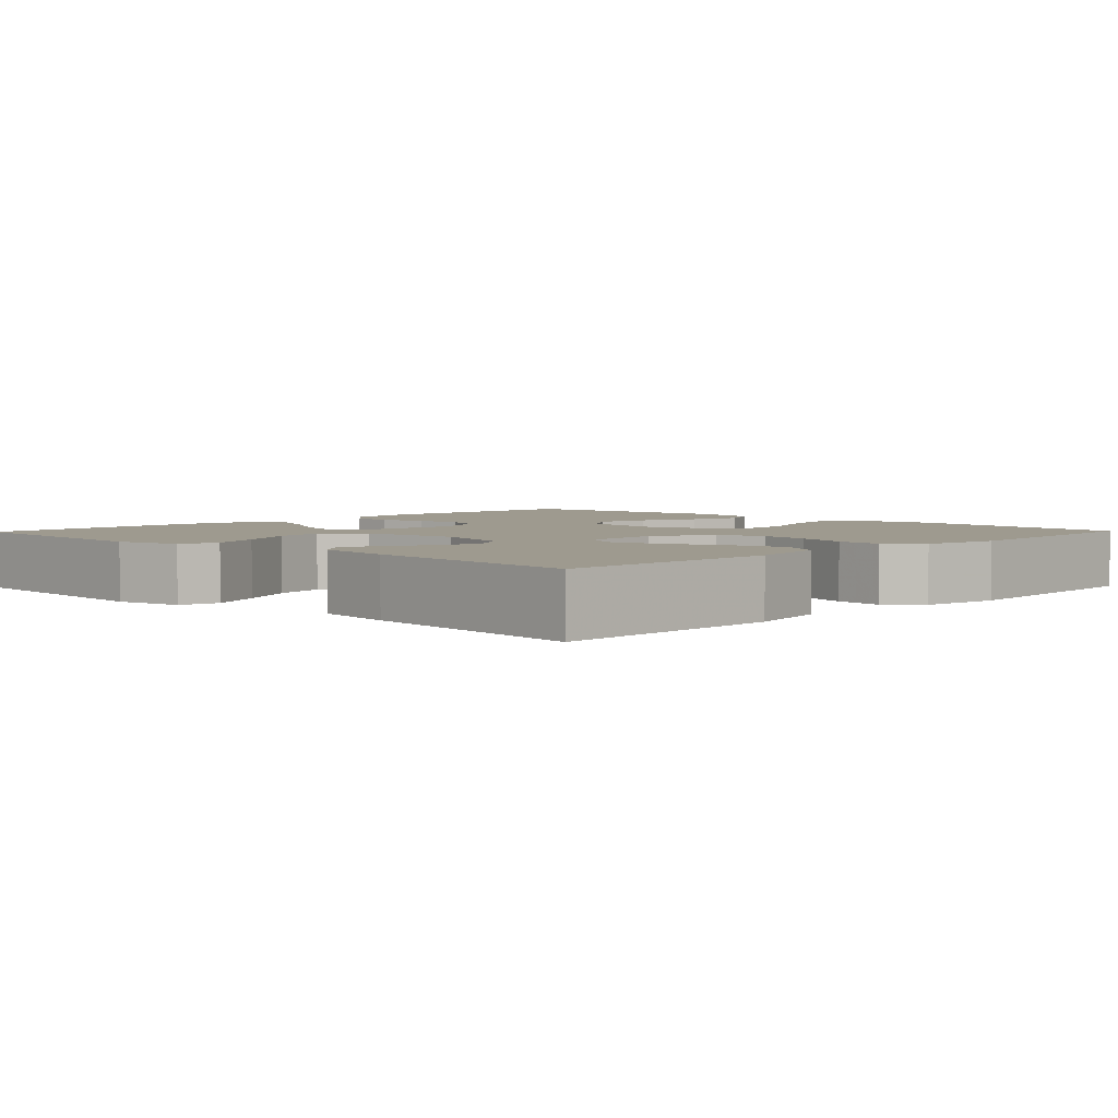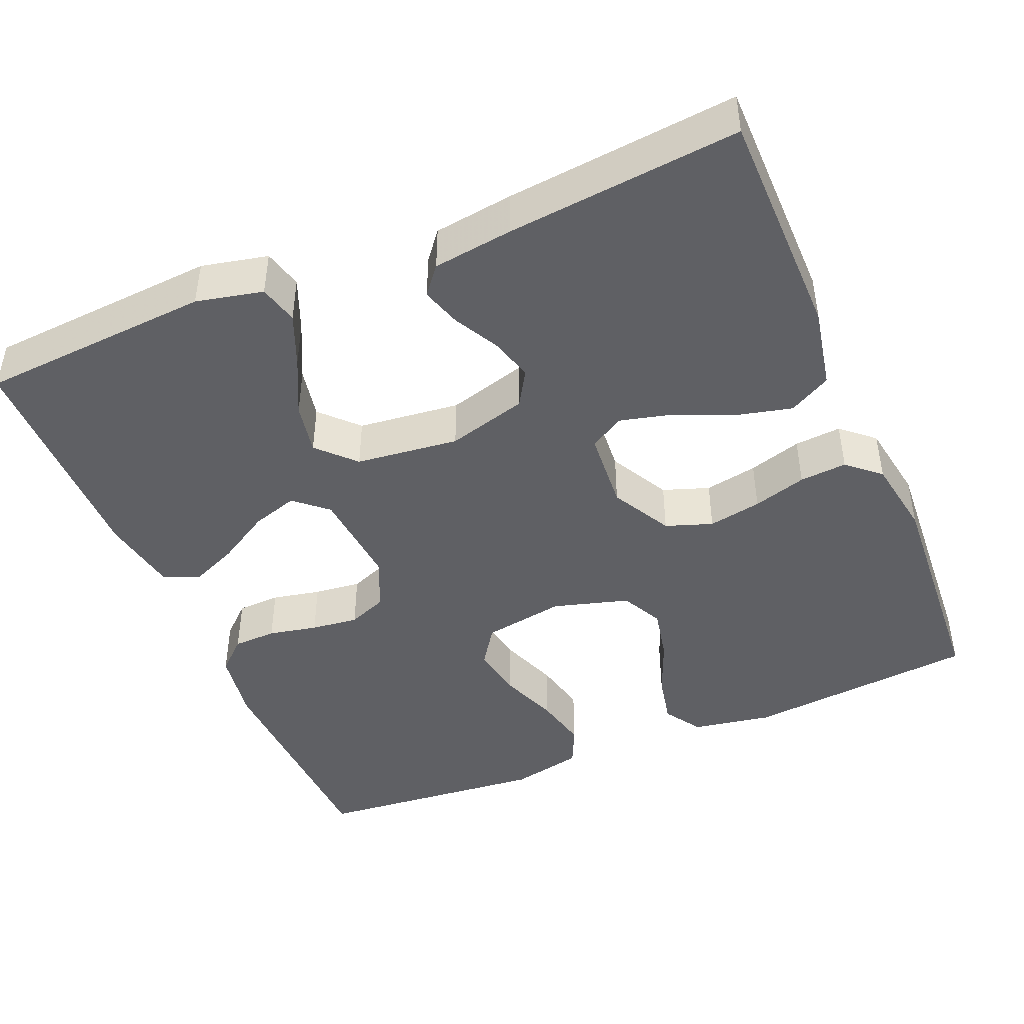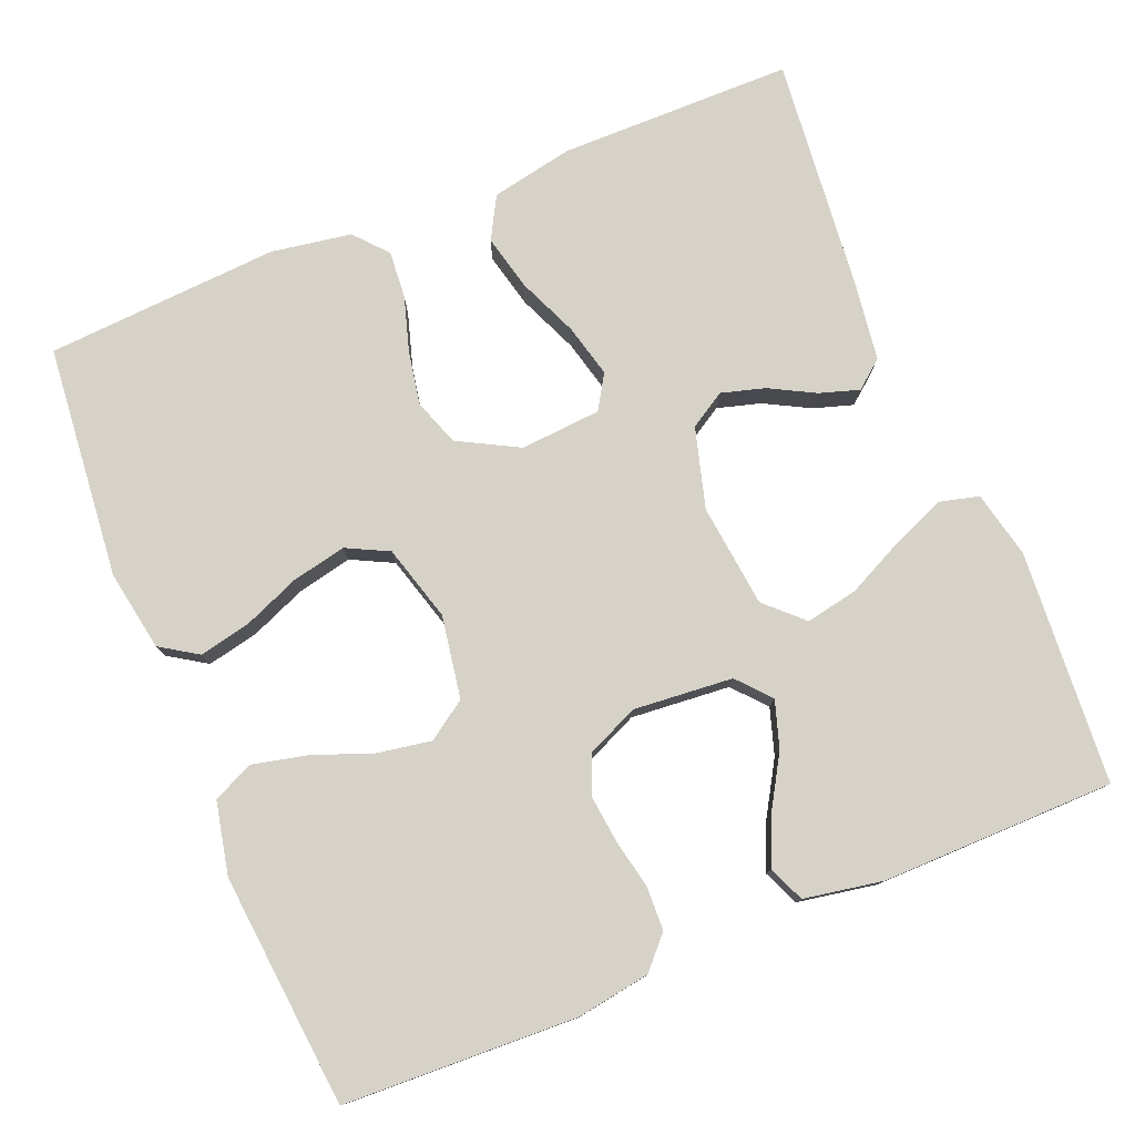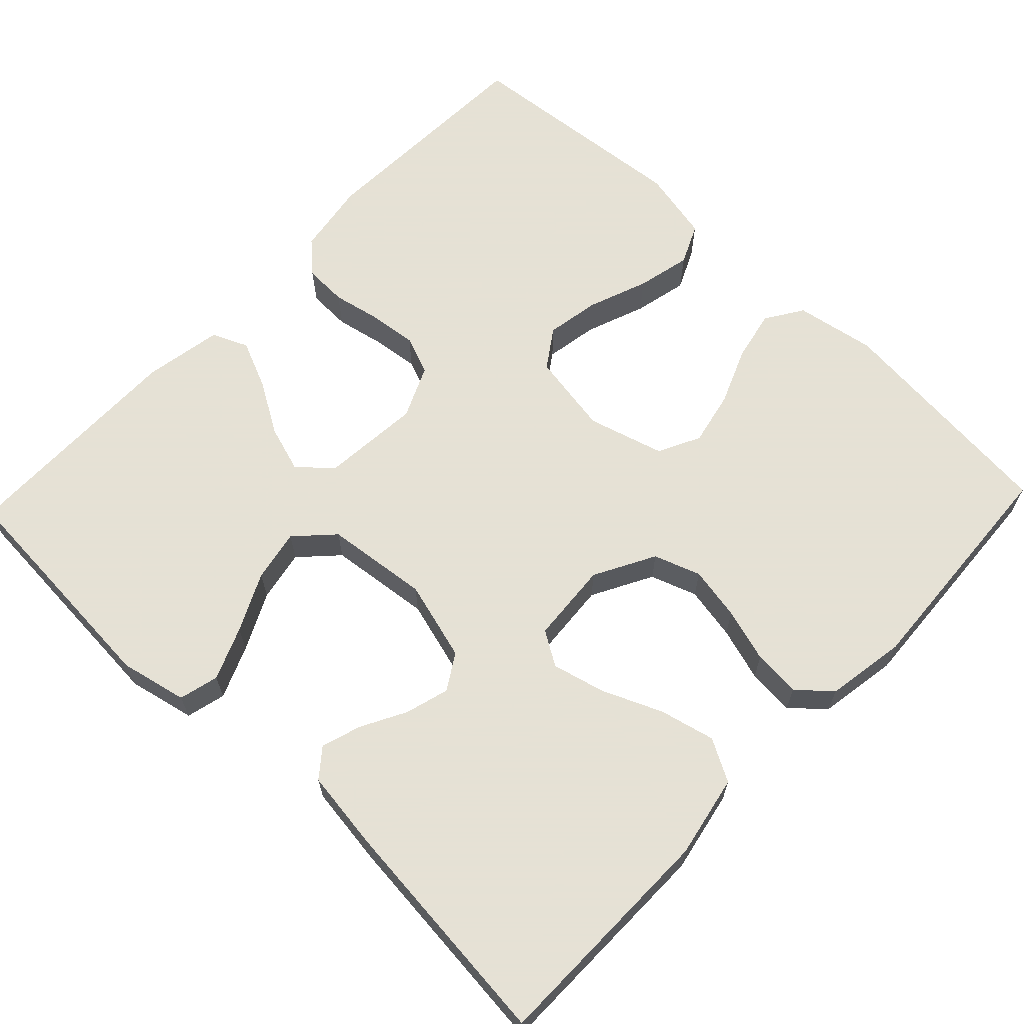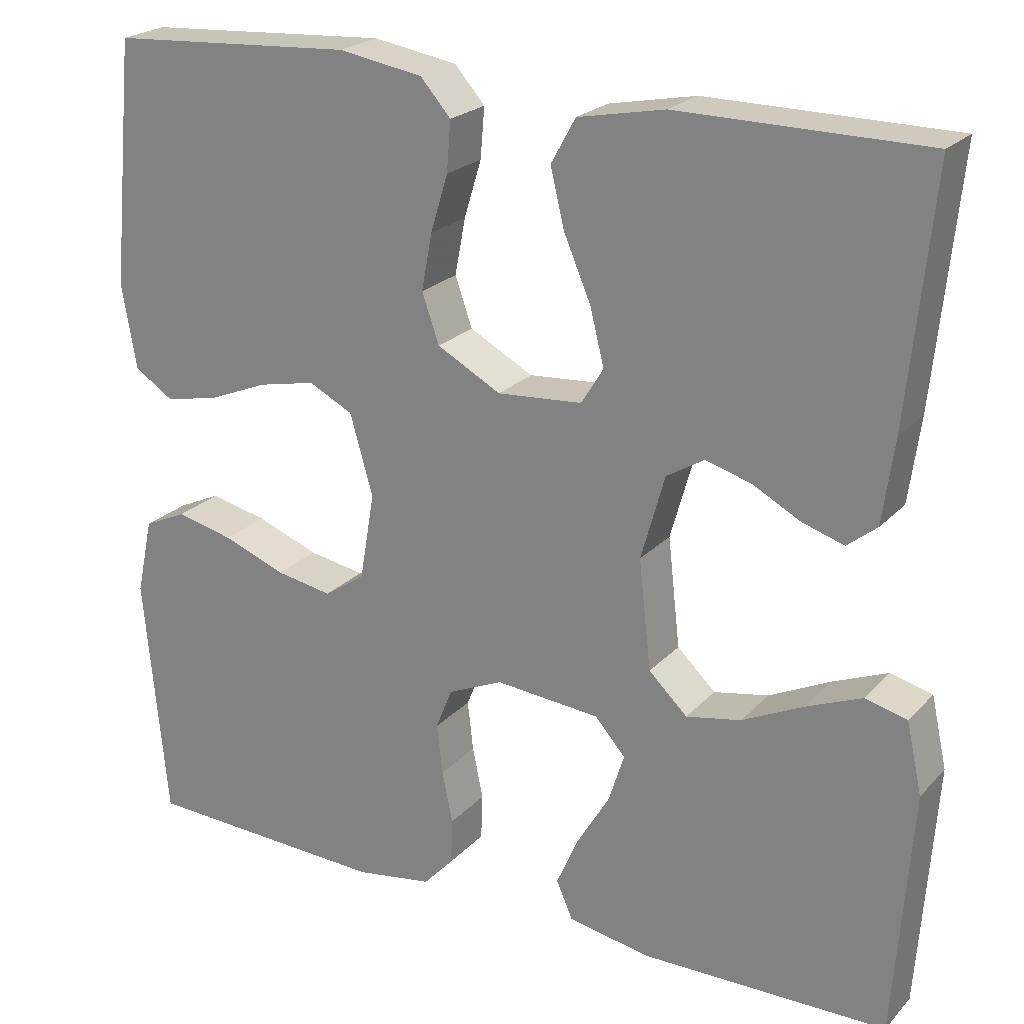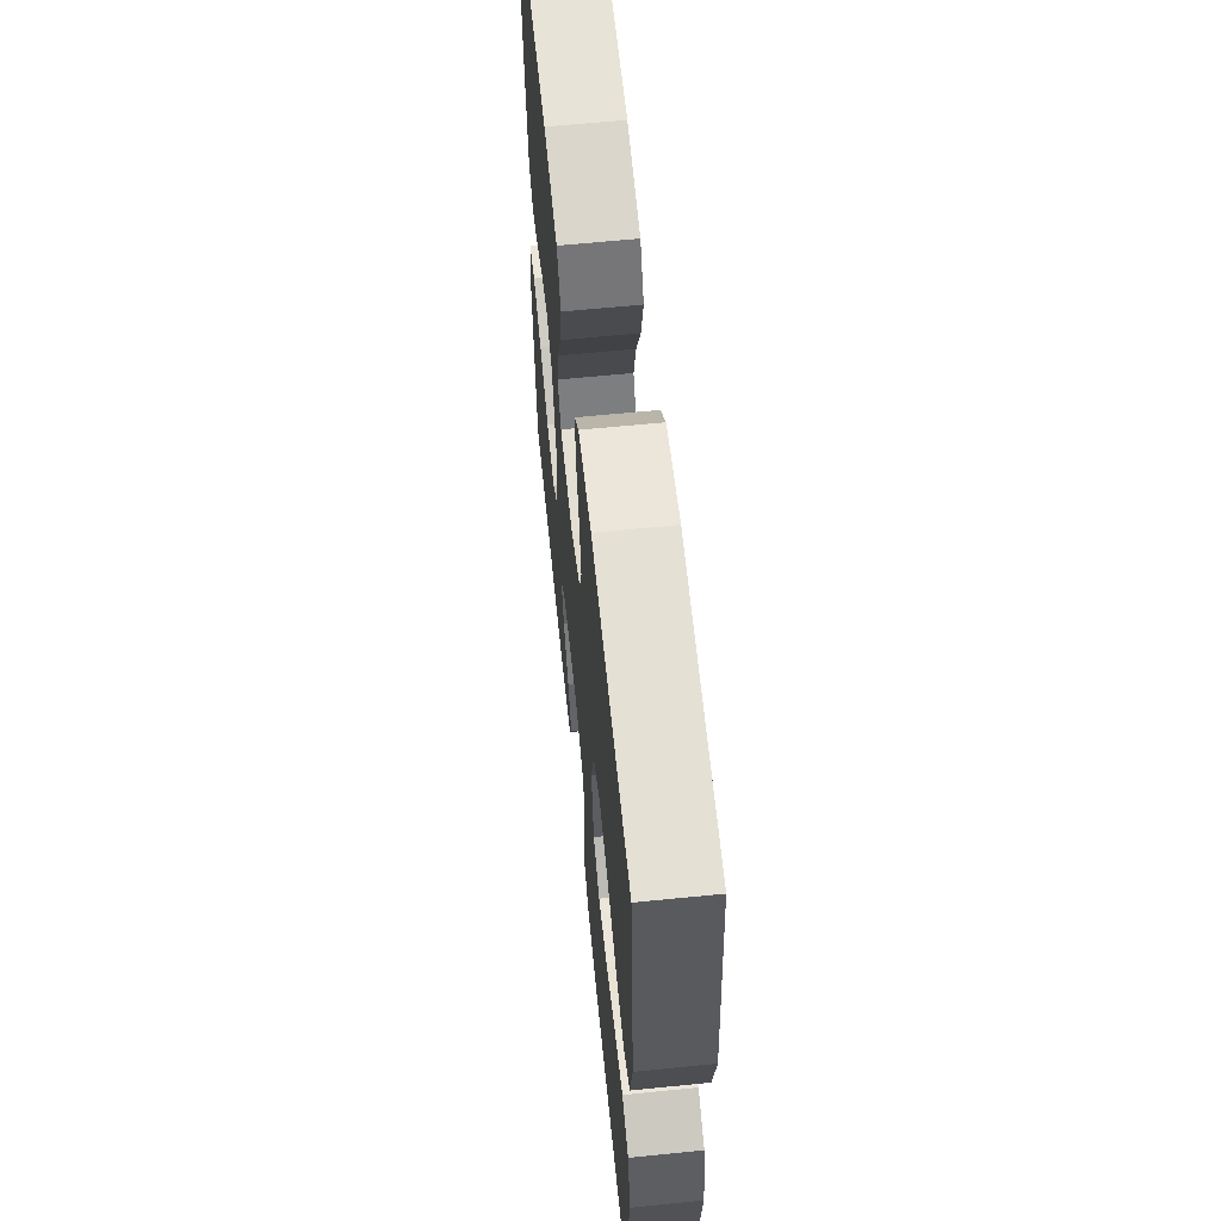
<metadata>
{"format":"obj","ext":"obj","renderer":"f3d","projection":"perspective","resolution":1024,"background":"white","views":[{"elev":3.6,"azim":-45.9,"up":"+Y"},{"elev":-44.6,"azim":-67.2,"up":"+Y"},{"elev":78.3,"azim":157.7,"up":"+Y"},{"elev":64.9,"azim":-46.4,"up":"+Y"},{"elev":22.6,"azim":-149.3,"up":"+Z"},{"elev":62.7,"azim":84.2,"up":"+Z"}]}
</metadata>
<code>
v 0.5 0.07 -0.5
v 0.2 0.07 -0.512
v 0.106 0.07 -0.497
v 0.069 0.07 -0.457
v 0.067 0.07 -0.401
v 0.08 0.07 -0.338
v 0.087 0.07 -0.277
v 0.067 0.07 -0.227
v 0 0.07 -0.197
v -0.128 0.07 -0.208
v -0.165 0.07 -0.25
v -0.146 0.07 -0.31
v -0.106 0.07 -0.377
v -0.079 0.07 -0.439
v -0.099 0.07 -0.485
v -0.2 0.07 -0.503
v -0.5 0.07 -0.5
v -0.521 0.07 -0.2
v -0.502 0.07 -0.114
v -0.451 0.07 -0.101
v -0.383 0.07 -0.129
v -0.309 0.07 -0.165
v -0.242 0.07 -0.178
v -0.195 0.07 -0.133
v -0.18 0.07 0
v -0.209 0.07 0.103
v -0.255 0.07 0.131
v -0.311 0.07 0.115
v -0.369 0.07 0.084
v -0.42 0.07 0.068
v -0.456 0.07 0.097
v -0.47 0.07 0.2
v -0.5 0.07 0.5
v -0.2 0.07 0.502
v -0.094 0.07 0.481
v -0.064 0.07 0.427
v -0.081 0.07 0.356
v -0.114 0.07 0.279
v -0.131 0.07 0.211
v -0.104 0.07 0.167
v 0 0.07 0.159
v 0.078 0.07 0.201
v 0.099 0.07 0.261
v 0.086 0.07 0.33
v 0.065 0.07 0.399
v 0.06 0.07 0.46
v 0.097 0.07 0.502
v 0.2 0.07 0.519
v 0.5 0.07 0.5
v 0.529 0.07 0.2
v 0.511 0.07 0.097
v 0.463 0.07 0.066
v 0.397 0.07 0.08
v 0.324 0.07 0.11
v 0.254 0.07 0.125
v 0.2 0.07 0.098
v 0.172 0.07 0
v 0.19 0.07 -0.106
v 0.24 0.07 -0.14
v 0.309 0.07 -0.128
v 0.386 0.07 -0.099
v 0.456 0.07 -0.083
v 0.508 0.07 -0.107
v 0.528 0.07 -0.2
v 0.5 0 -0.5
v 0.2 0 -0.512
v 0.106 0 -0.497
v 0.069 0 -0.457
v 0.067 0 -0.401
v 0.08 0 -0.338
v 0.087 0 -0.277
v 0.067 0 -0.227
v 0 0 -0.197
v -0.128 0 -0.208
v -0.165 0 -0.25
v -0.146 0 -0.31
v -0.106 0 -0.377
v -0.079 0 -0.439
v -0.099 0 -0.485
v -0.2 0 -0.503
v -0.5 0 -0.5
v -0.521 0 -0.2
v -0.502 0 -0.114
v -0.451 0 -0.101
v -0.383 0 -0.129
v -0.309 0 -0.165
v -0.242 0 -0.178
v -0.195 0 -0.133
v -0.18 0 0
v -0.209 0 0.103
v -0.255 0 0.131
v -0.311 0 0.115
v -0.369 0 0.084
v -0.42 0 0.068
v -0.456 0 0.097
v -0.47 0 0.2
v -0.5 0 0.5
v -0.2 0 0.502
v -0.094 0 0.481
v -0.064 0 0.427
v -0.081 0 0.356
v -0.114 0 0.279
v -0.131 0 0.211
v -0.104 0 0.167
v 0 0 0.159
v 0.078 0 0.201
v 0.099 0 0.261
v 0.086 0 0.33
v 0.065 0 0.399
v 0.06 0 0.46
v 0.097 0 0.502
v 0.2 0 0.519
v 0.5 0 0.5
v 0.529 0 0.2
v 0.511 0 0.097
v 0.463 0 0.066
v 0.397 0 0.08
v 0.324 0 0.11
v 0.254 0 0.125
v 0.2 0 0.098
v 0.172 0 0
v 0.19 0 -0.106
v 0.24 0 -0.14
v 0.309 0 -0.128
v 0.386 0 -0.099
v 0.456 0 -0.083
v 0.508 0 -0.107
v 0.528 0 -0.2
f 4 5 6
f 3 4 6
f 2 3 6
f 1 2 6
f 64 1 6
f 63 64 6
f 62 63 6
f 61 62 6
f 60 61 6
f 59 60 6 7
f 58 59 7 8
f 57 58 8 9
f 56 57 9 10
f 52 53 54
f 51 52 54
f 50 51 54
f 49 50 54
f 48 49 54
f 47 48 54
f 46 47 54
f 45 46 54
f 44 45 54
f 43 44 54 55
f 42 43 55 56
f 36 37 38
f 35 36 38
f 34 35 38
f 33 34 38
f 32 33 38
f 31 32 38
f 30 31 38
f 29 30 38
f 28 29 38
f 27 28 38 39
f 26 27 39 40
f 20 21 22
f 19 20 22
f 18 19 22
f 17 18 22
f 16 17 22
f 15 16 22
f 14 15 22
f 13 14 22
f 12 13 22
f 11 12 22 23
f 10 11 23 24
f 10 24 25
f 56 10 25
f 42 56 25
f 41 42 25
f 25 26 40 41
f 70 69 68
f 70 68 67
f 70 67 66
f 70 66 65
f 70 65 128
f 70 128 127
f 70 127 126
f 70 126 125
f 70 125 124
f 71 70 124 123
f 72 71 123 122
f 73 72 122 121
f 74 73 121 120
f 118 117 116
f 118 116 115
f 118 115 114
f 118 114 113
f 118 113 112
f 118 112 111
f 118 111 110
f 118 110 109
f 118 109 108
f 119 118 108 107
f 120 119 107 106
f 102 101 100
f 102 100 99
f 102 99 98
f 102 98 97
f 102 97 96
f 102 96 95
f 102 95 94
f 102 94 93
f 102 93 92
f 103 102 92 91
f 104 103 91 90
f 86 85 84
f 86 84 83
f 86 83 82
f 86 82 81
f 86 81 80
f 86 80 79
f 86 79 78
f 86 78 77
f 86 77 76
f 87 86 76 75
f 88 87 75 74
f 89 88 74
f 89 74 120
f 89 120 106
f 89 106 105
f 105 104 90 89
f 1 65 66 2
f 2 66 67 3
f 3 67 68 4
f 4 68 69 5
f 5 69 70 6
f 6 70 71 7
f 7 71 72 8
f 8 72 73 9
f 9 73 74 10
f 10 74 75 11
f 11 75 76 12
f 12 76 77 13
f 13 77 78 14
f 14 78 79 15
f 15 79 80 16
f 16 80 81 17
f 17 81 82 18
f 18 82 83 19
f 19 83 84 20
f 20 84 85 21
f 21 85 86 22
f 22 86 87 23
f 23 87 88 24
f 24 88 89 25
f 25 89 90 26
f 26 90 91 27
f 27 91 92 28
f 28 92 93 29
f 29 93 94 30
f 30 94 95 31
f 31 95 96 32
f 32 96 97 33
f 33 97 98 34
f 34 98 99 35
f 35 99 100 36
f 36 100 101 37
f 37 101 102 38
f 38 102 103 39
f 39 103 104 40
f 40 104 105 41
f 41 105 106 42
f 42 106 107 43
f 43 107 108 44
f 44 108 109 45
f 45 109 110 46
f 46 110 111 47
f 47 111 112 48
f 48 112 113 49
f 49 113 114 50
f 50 114 115 51
f 51 115 116 52
f 52 116 117 53
f 53 117 118 54
f 54 118 119 55
f 55 119 120 56
f 56 120 121 57
f 57 121 122 58
f 58 122 123 59
f 59 123 124 60
f 60 124 125 61
f 61 125 126 62
f 62 126 127 63
f 63 127 128 64
f 64 128 65 1

</code>
